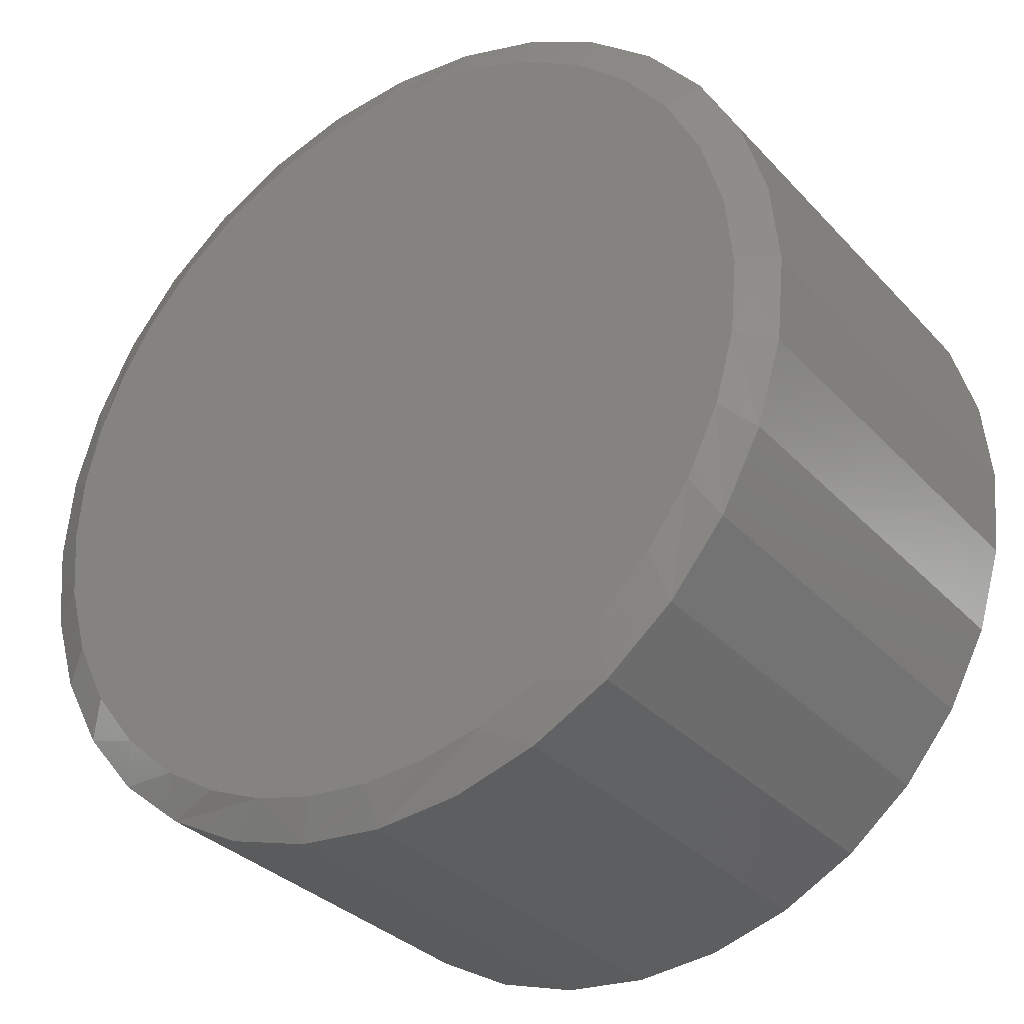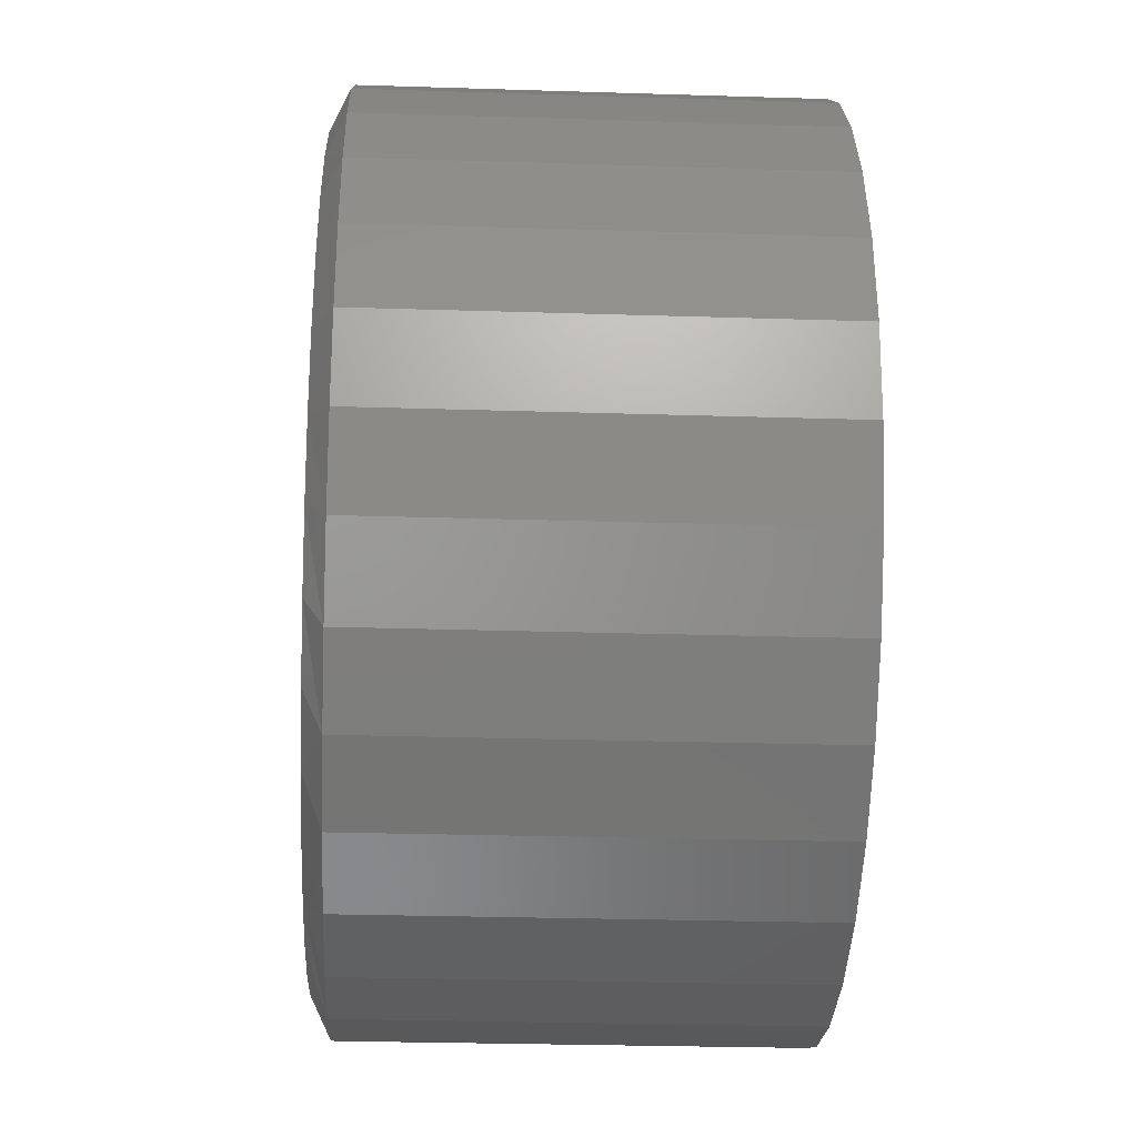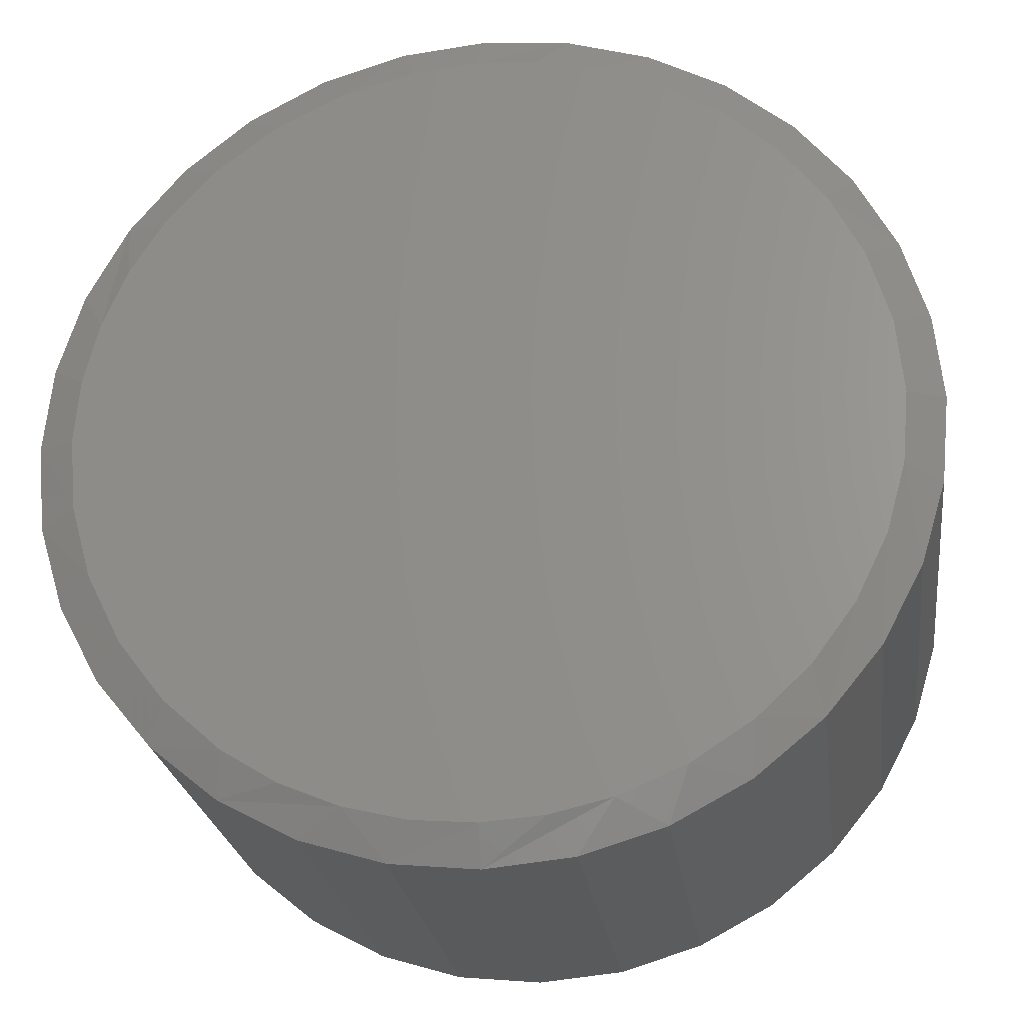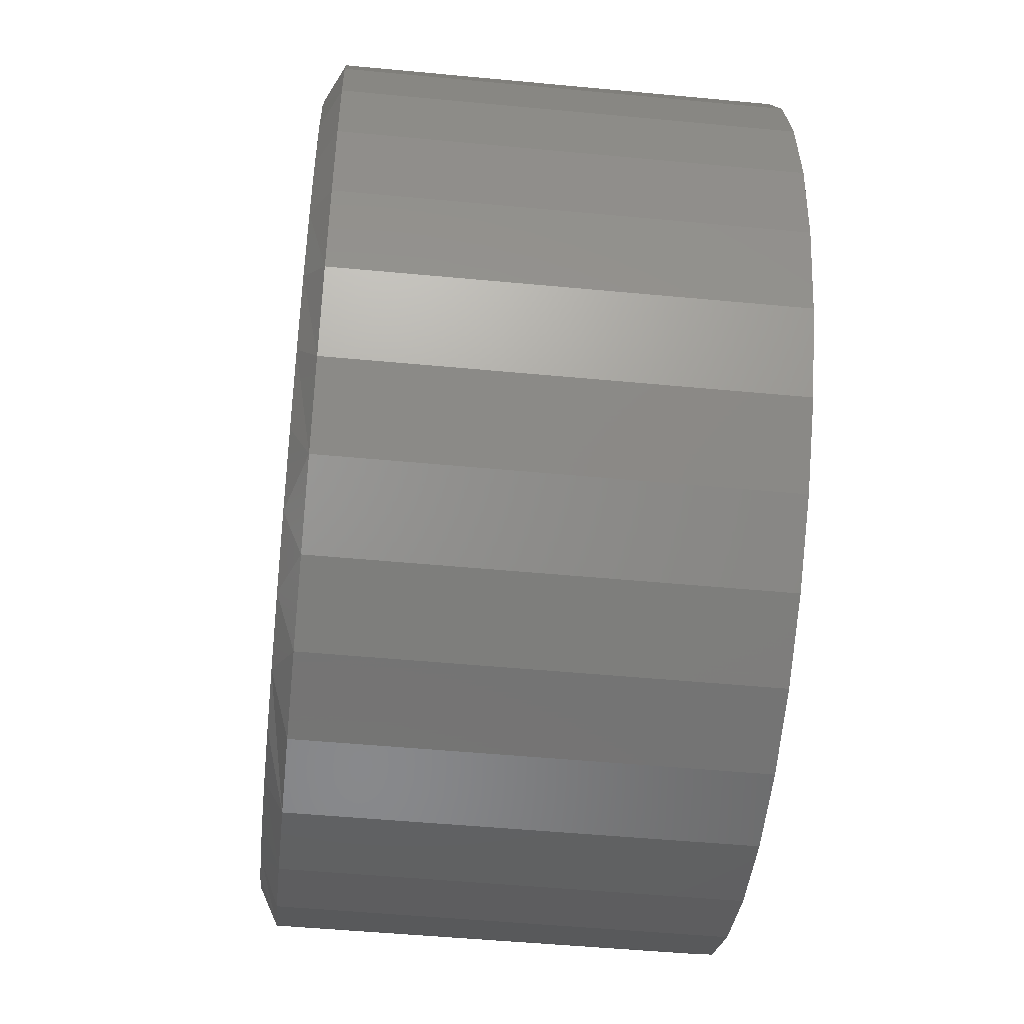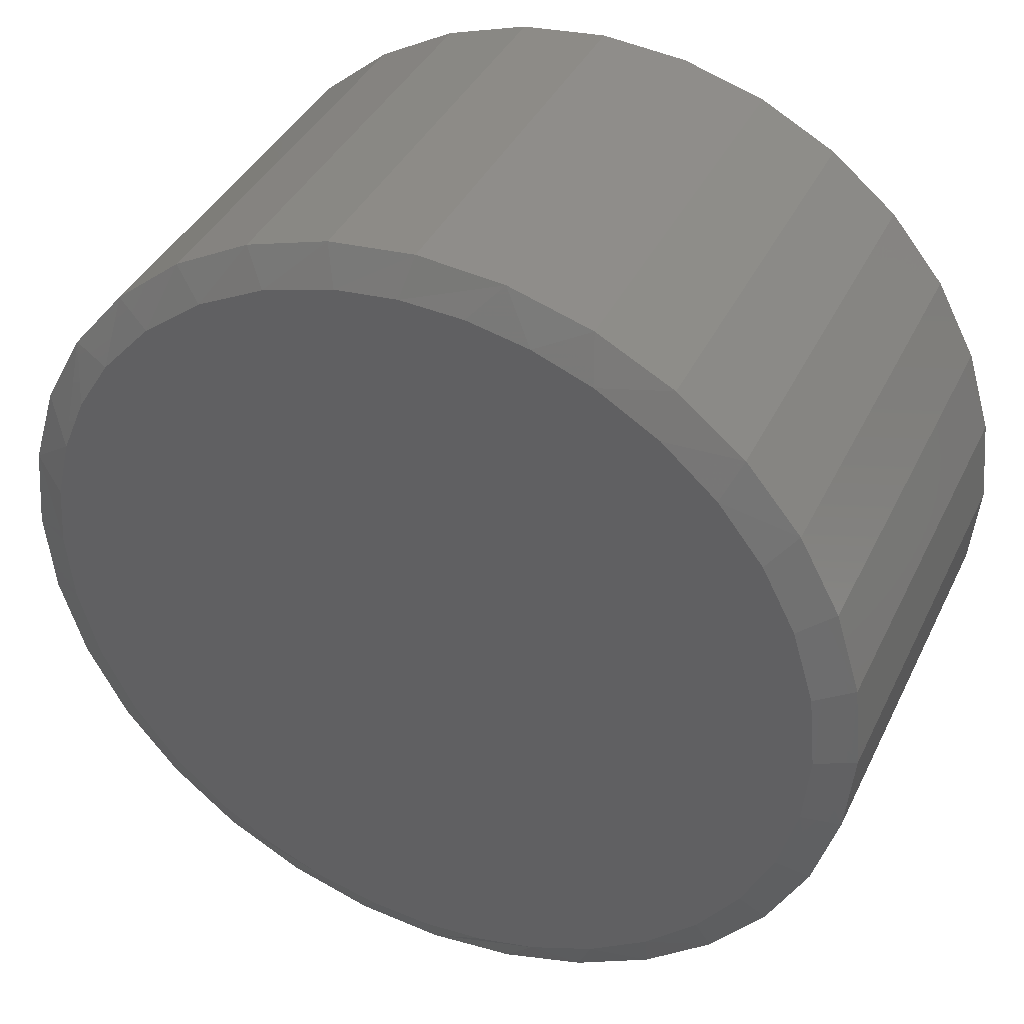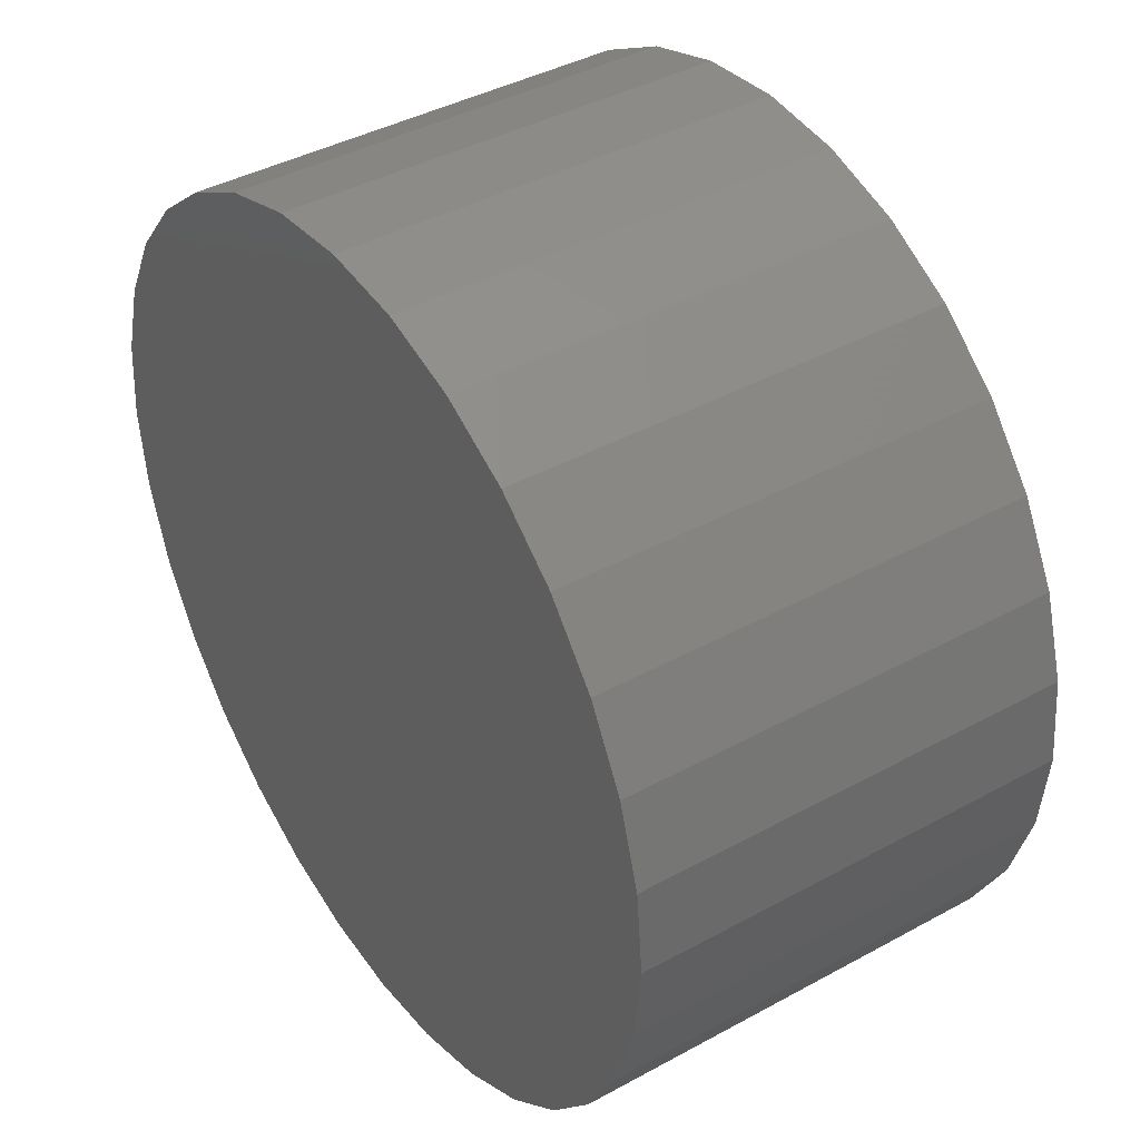
<metadata>
{"format":"stl","ext":"stl","renderer":"f3d","projection":"perspective","resolution":1024,"background":"white","views":[{"elev":-32.4,"azim":-144.9,"up":"+Y"},{"elev":-27.3,"azim":-92.8,"up":"+Y"},{"elev":-24.1,"azim":-172.4,"up":"+Y"},{"elev":-49.5,"azim":-96.0,"up":"+Y"},{"elev":39.0,"azim":-156.2,"up":"+Y"},{"elev":40.9,"azim":56.2,"up":"+Y"}]}
</metadata>
<code>
# stl→obj: 100 verts, 196 faces
v 0.02612 0.6676 0
v 0.1312 0.6569 0
v -0.07936 0.6616 0
v -0.3855 0.5369 0
v -0.2809 0.6003 0
v 0.3648 0.5666 0
v -0.1826 0.6389 0
v 0.2523 0.6228 0
v 0.6458 0.2088 0
v -0.6078 0.2498 0
v 0.6048 0.3065 0
v -0.5518 0.3586 0
v 0.5488 0.3966 0
v -0.4768 0.4554 0
v 0.4648 0.4903 0
v 0.01151 -0.6678 0
v -0.09106 -0.6598 0
v 0.1172 -0.6593 0
v -0.1912 -0.6363 0
v 0.2203 -0.6343 0
v -0.3014 -0.5899 0
v 0.3181 -0.5932 0
v -0.4016 -0.5246 0
v 0.4081 -0.5372 0
v -0.4885 -0.4426 0
v 0.5018 -0.4533 0
v -0.5594 -0.3463 0
v 0.5781 -0.3533 0
v -0.6126 -0.2374 0
v 0.6343 -0.2408 0
v -0.6453 -0.1207 0
v 0.6685 -0.1197 0
v -0.6562 3.359e-07 0
v 0.6793 -1.249e-16 0
v -0.644 0.1273 0
v 0.6709 0.1057 0
v 0.7418 -1.789e-16 0.03125
v 0.7418 0 0.75
v 0.7277 -0.1425 0.03125
v 0.7277 -0.1425 0.75
v 0.6862 -0.2795 0.03125
v 0.6862 -0.2795 0.75
v 0.6187 -0.4057 0.03125
v 0.6187 -0.4057 0.75
v 0.5279 -0.5164 0.03125
v 0.5279 -0.5164 0.75
v 0.4172 -0.6072 0.03125
v 0.4172 -0.6072 0.75
v 0.291 -0.6747 0.03125
v 0.291 -0.6747 0.75
v 0.154 -0.7162 0.03125
v 0.154 -0.7162 0.75
v 0.01151 -0.7303 0.03125
v 0.01151 -0.7303 0.75
v -0.131 -0.7162 0.03125
v -0.131 -0.7162 0.75
v -0.2679 -0.6747 0.03125
v -0.2679 -0.6747 0.75
v -0.3942 -0.6072 0.03125
v -0.3942 -0.6072 0.75
v -0.5049 -0.5164 0.03125
v -0.5049 -0.5164 0.75
v -0.5957 -0.4057 0.03125
v -0.5957 -0.4057 0.75
v -0.6632 -0.2795 0.03125
v -0.6632 -0.2795 0.75
v -0.7047 -0.1425 0.03125
v -0.7047 -0.1425 0.75
v -0.7188 8.943e-17 0.03125
v -0.7188 8.943e-17 0.75
v -0.7047 0.1425 0.03125
v -0.7047 0.1425 0.75
v -0.6632 0.2795 0.03125
v -0.6632 0.2795 0.75
v -0.5957 0.4057 0.03125
v -0.5957 0.4057 0.75
v -0.5049 0.5164 0.03125
v -0.5049 0.5164 0.75
v -0.3942 0.6072 0.03125
v -0.3942 0.6072 0.75
v -0.2679 0.6747 0.03125
v -0.2679 0.6747 0.75
v -0.131 0.7162 0.03125
v -0.131 0.7162 0.75
v 0.01151 0.7303 0.03125
v 0.01151 0.7303 0.75
v 0.154 0.7162 0.03125
v 0.154 0.7162 0.75
v 0.291 0.6747 0.03125
v 0.291 0.6747 0.75
v 0.4172 0.6072 0.03125
v 0.4172 0.6072 0.75
v 0.5279 0.5164 0.03125
v 0.5279 0.5164 0.75
v 0.6187 0.4057 0.03125
v 0.6187 0.4057 0.75
v 0.6862 0.2795 0.03125
v 0.6862 0.2795 0.75
v 0.7277 0.1425 0.03125
v 0.7277 0.1425 0.75
f 1 2 3
f 4 5 6
f 6 5 7
f 6 7 8
f 8 7 3
f 8 3 2
f 9 10 11
f 11 10 12
f 11 12 13
f 13 12 14
f 13 14 15
f 15 14 4
f 15 4 6
f 16 17 18
f 18 17 19
f 18 19 20
f 20 19 21
f 20 21 22
f 22 21 23
f 22 23 24
f 24 23 25
f 24 25 26
f 26 25 27
f 26 27 28
f 28 27 29
f 28 29 30
f 30 29 31
f 30 31 32
f 32 31 33
f 32 33 34
f 34 33 35
f 34 35 36
f 36 35 10
f 36 10 9
f 37 38 39
f 39 38 40
f 39 40 41
f 41 40 42
f 41 42 43
f 43 42 44
f 43 44 45
f 45 44 46
f 45 46 47
f 47 46 48
f 47 48 49
f 49 48 50
f 49 50 51
f 51 50 52
f 51 52 53
f 53 52 54
f 53 54 55
f 55 54 56
f 55 56 57
f 57 56 58
f 57 58 59
f 59 58 60
f 59 60 61
f 61 60 62
f 61 62 63
f 63 62 64
f 63 64 65
f 65 64 66
f 65 66 67
f 67 66 68
f 67 68 69
f 69 68 70
f 69 70 71
f 71 70 72
f 71 72 73
f 73 72 74
f 73 74 75
f 75 74 76
f 75 76 77
f 77 76 78
f 77 78 79
f 79 78 80
f 79 80 81
f 81 80 82
f 81 82 83
f 83 82 84
f 83 84 85
f 85 84 86
f 85 86 87
f 87 86 88
f 87 88 89
f 89 88 90
f 89 90 91
f 91 90 92
f 91 92 93
f 93 92 94
f 93 94 95
f 95 94 96
f 95 96 97
f 97 96 98
f 97 98 99
f 99 98 100
f 99 100 37
f 37 100 38
f 9 95 97
f 97 99 9
f 95 9 11
f 81 83 7
f 37 34 99
f 99 34 36
f 99 36 9
f 75 12 73
f 73 12 10
f 73 10 71
f 71 10 35
f 71 35 69
f 69 35 33
f 8 89 6
f 6 89 91
f 6 91 15
f 15 91 93
f 15 93 13
f 13 93 95
f 13 95 11
f 89 8 87
f 87 8 2
f 87 2 85
f 85 2 1
f 85 1 83
f 83 1 3
f 83 3 7
f 12 75 14
f 14 75 77
f 14 77 4
f 4 77 79
f 4 79 5
f 5 79 81
f 5 81 7
f 21 57 59
f 21 59 23
f 59 61 23
f 19 53 55
f 55 57 19
f 19 57 21
f 20 47 49
f 49 51 20
f 47 20 22
f 53 19 17
f 53 17 16
f 27 63 29
f 29 63 65
f 29 65 31
f 31 65 67
f 31 67 33
f 33 67 69
f 43 28 41
f 41 28 30
f 41 30 39
f 39 30 32
f 39 32 37
f 37 32 34
f 63 27 61
f 61 27 25
f 61 25 23
f 53 16 51
f 51 16 18
f 51 18 20
f 28 43 26
f 26 43 45
f 26 45 24
f 24 45 47
f 24 47 22
f 84 88 86
f 88 84 90
f 90 84 82
f 90 82 92
f 92 82 80
f 92 80 94
f 94 80 78
f 94 78 96
f 96 78 76
f 96 76 98
f 98 76 74
f 98 74 100
f 100 74 72
f 100 72 38
f 38 72 70
f 38 70 40
f 40 70 68
f 40 68 42
f 42 68 66
f 42 66 44
f 44 66 64
f 44 64 46
f 46 64 62
f 46 62 48
f 48 62 60
f 48 60 50
f 50 60 58
f 50 58 52
f 52 58 56
f 52 56 54

</code>
